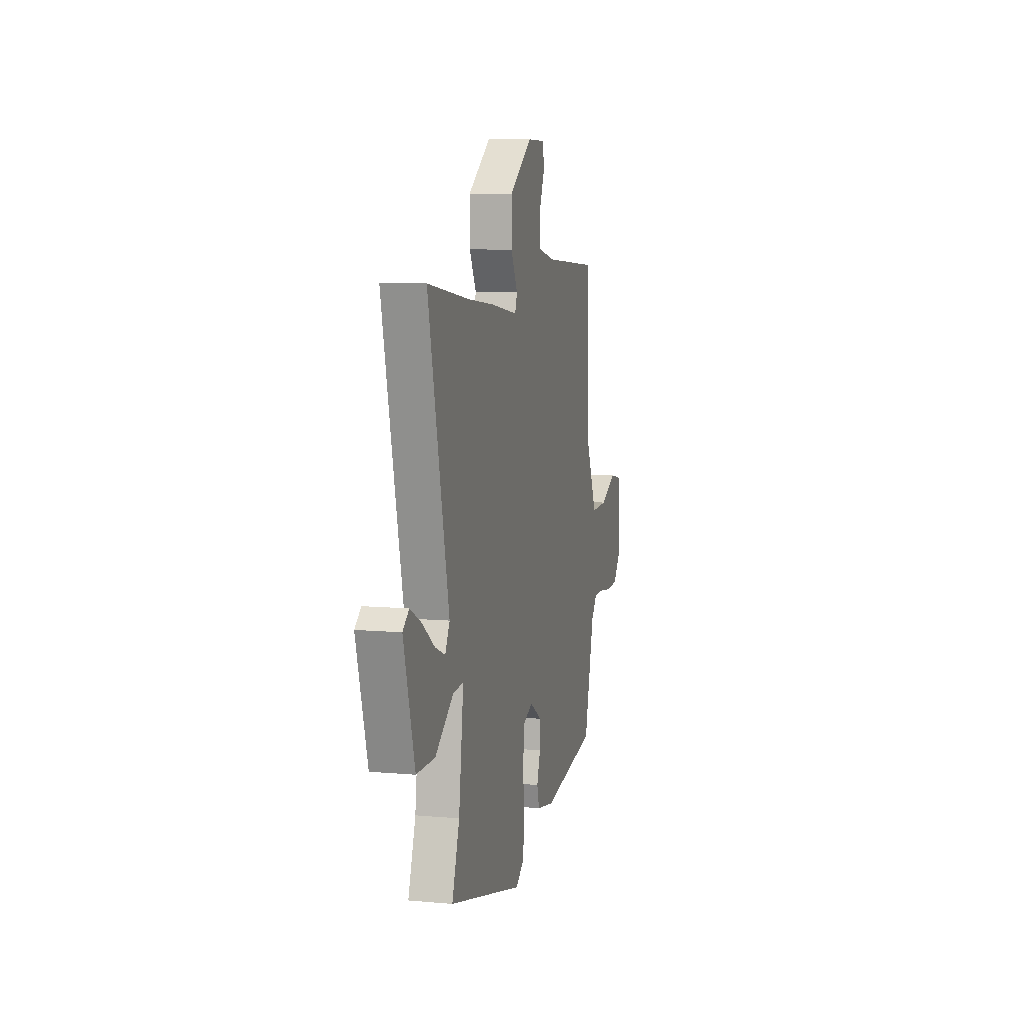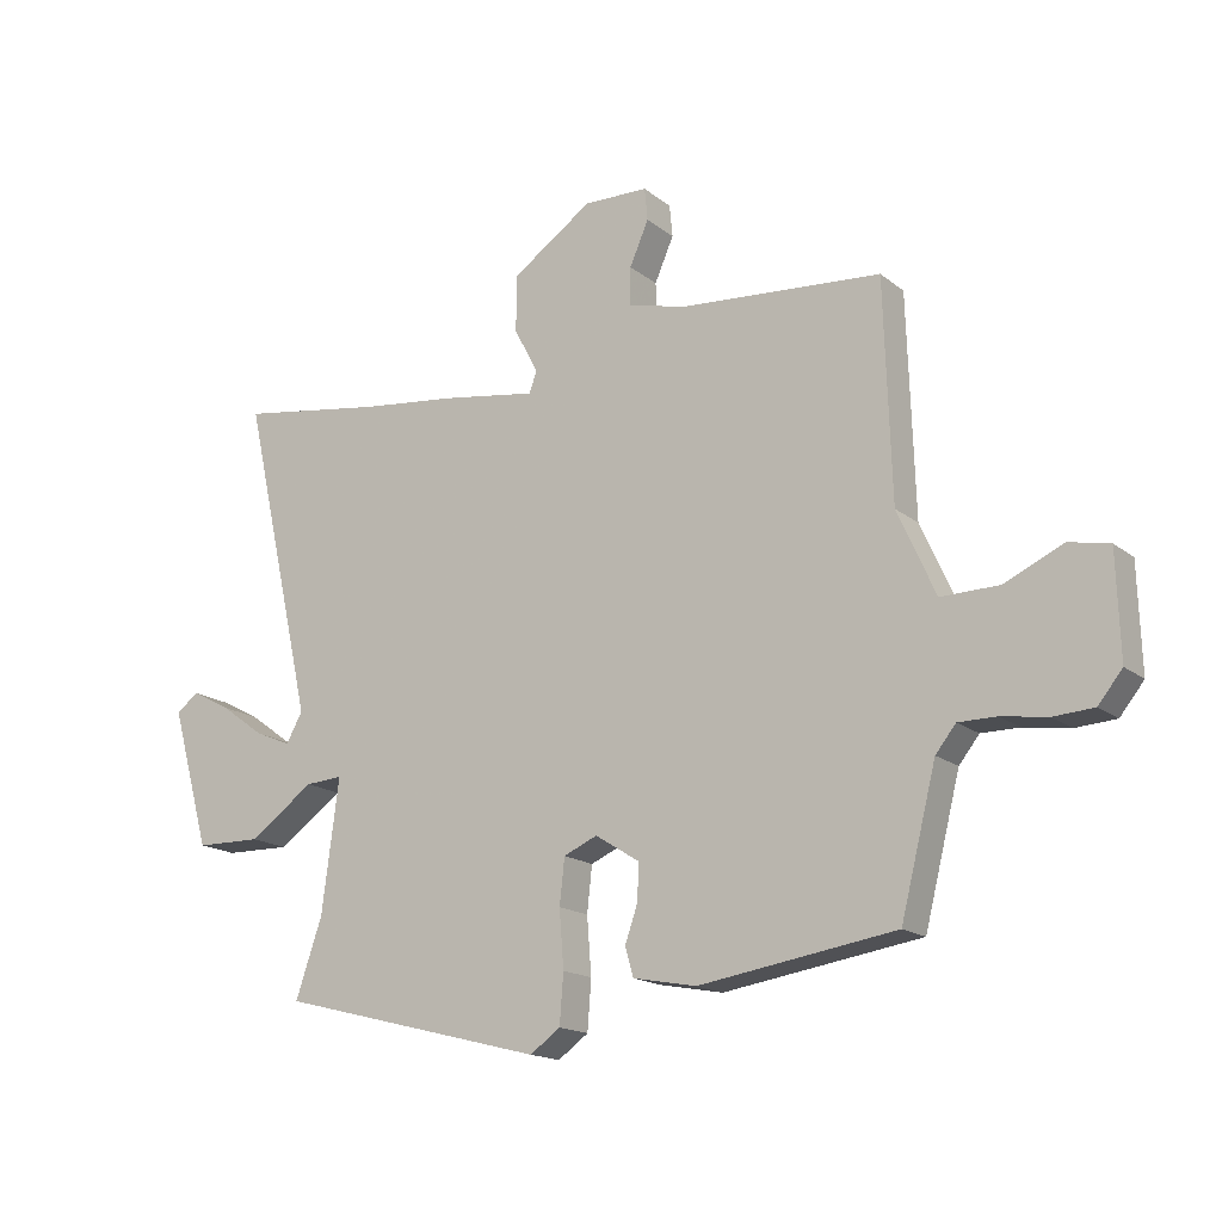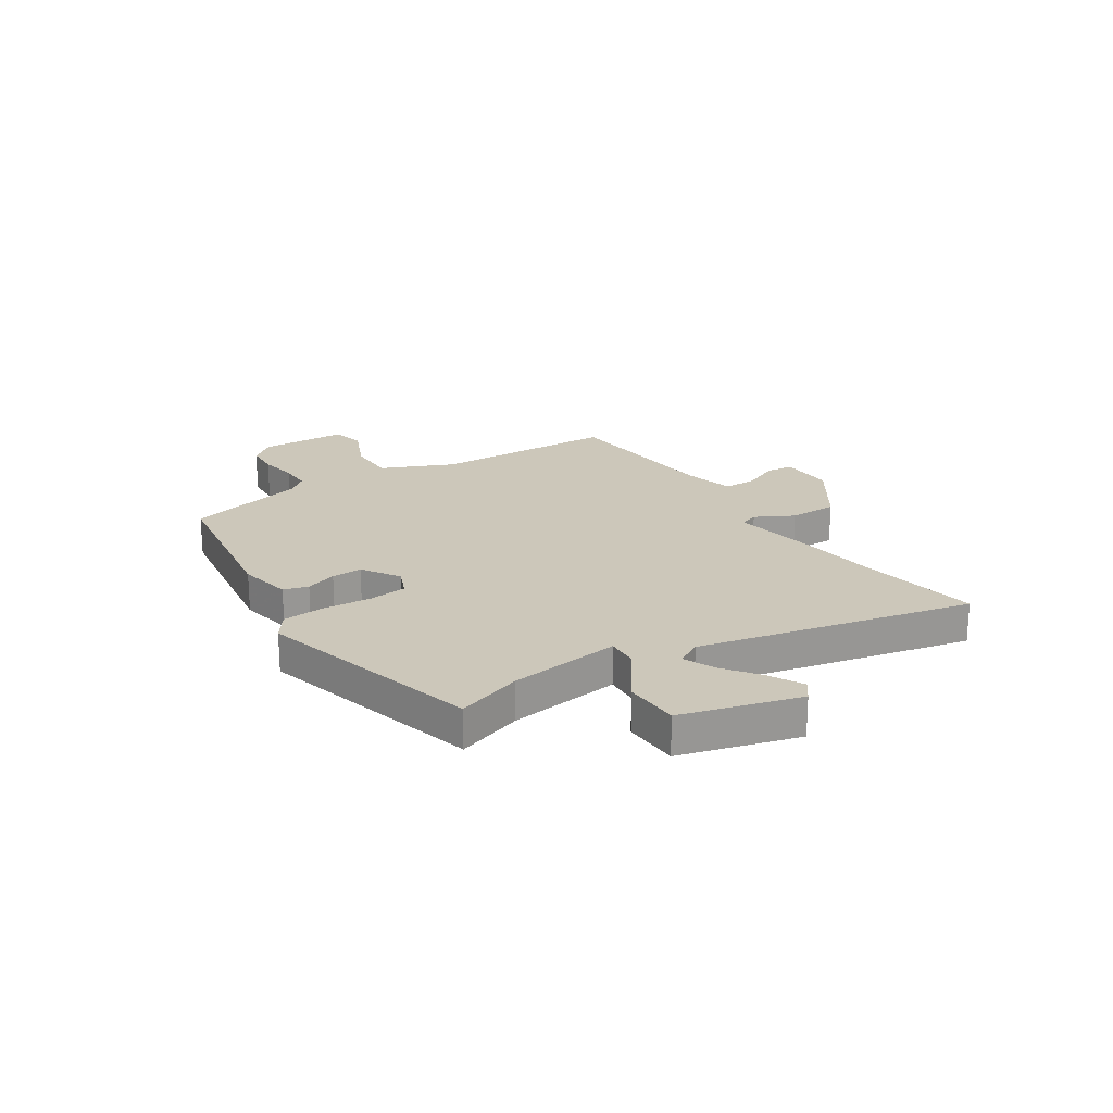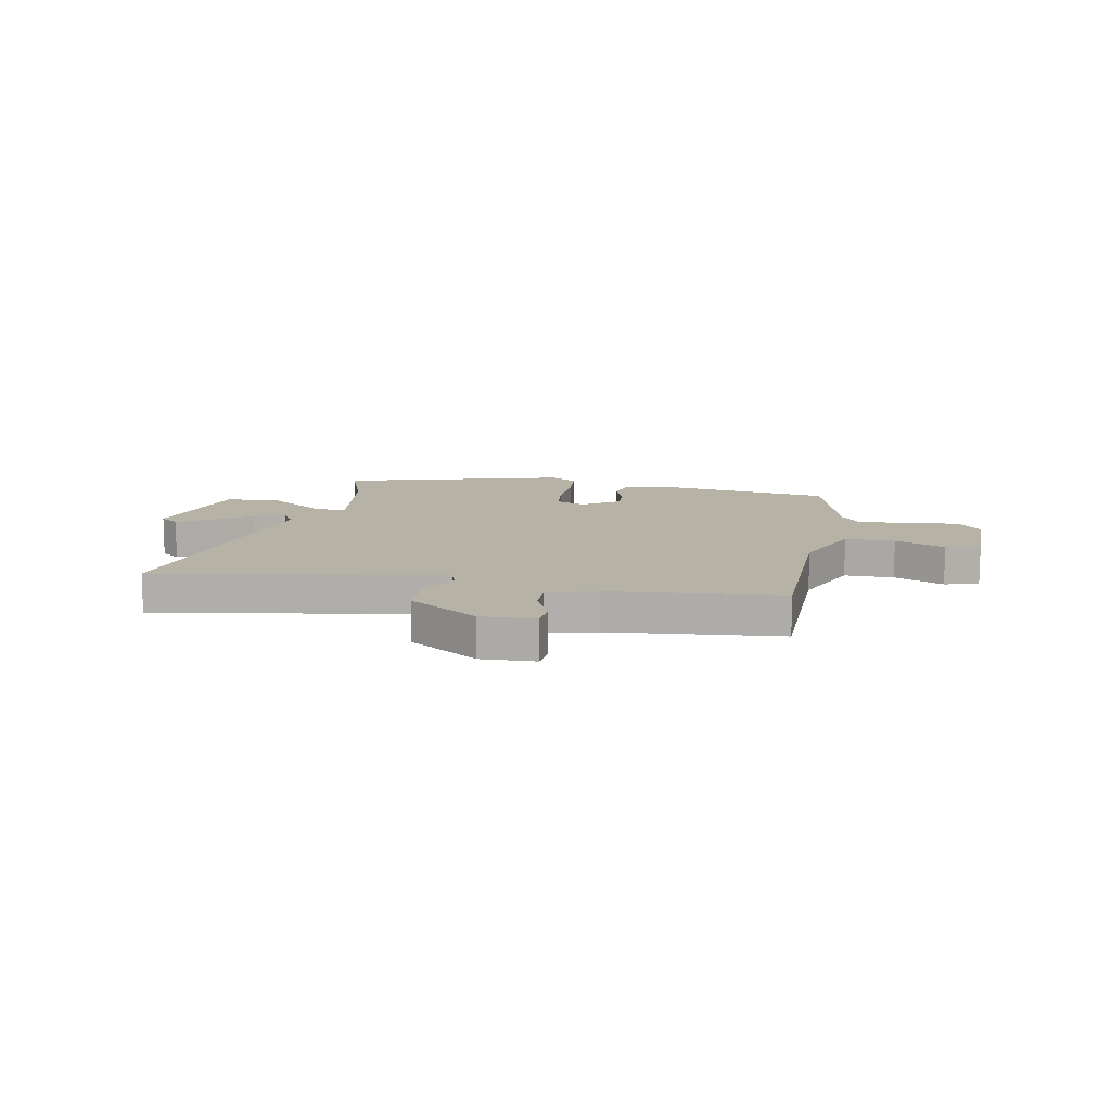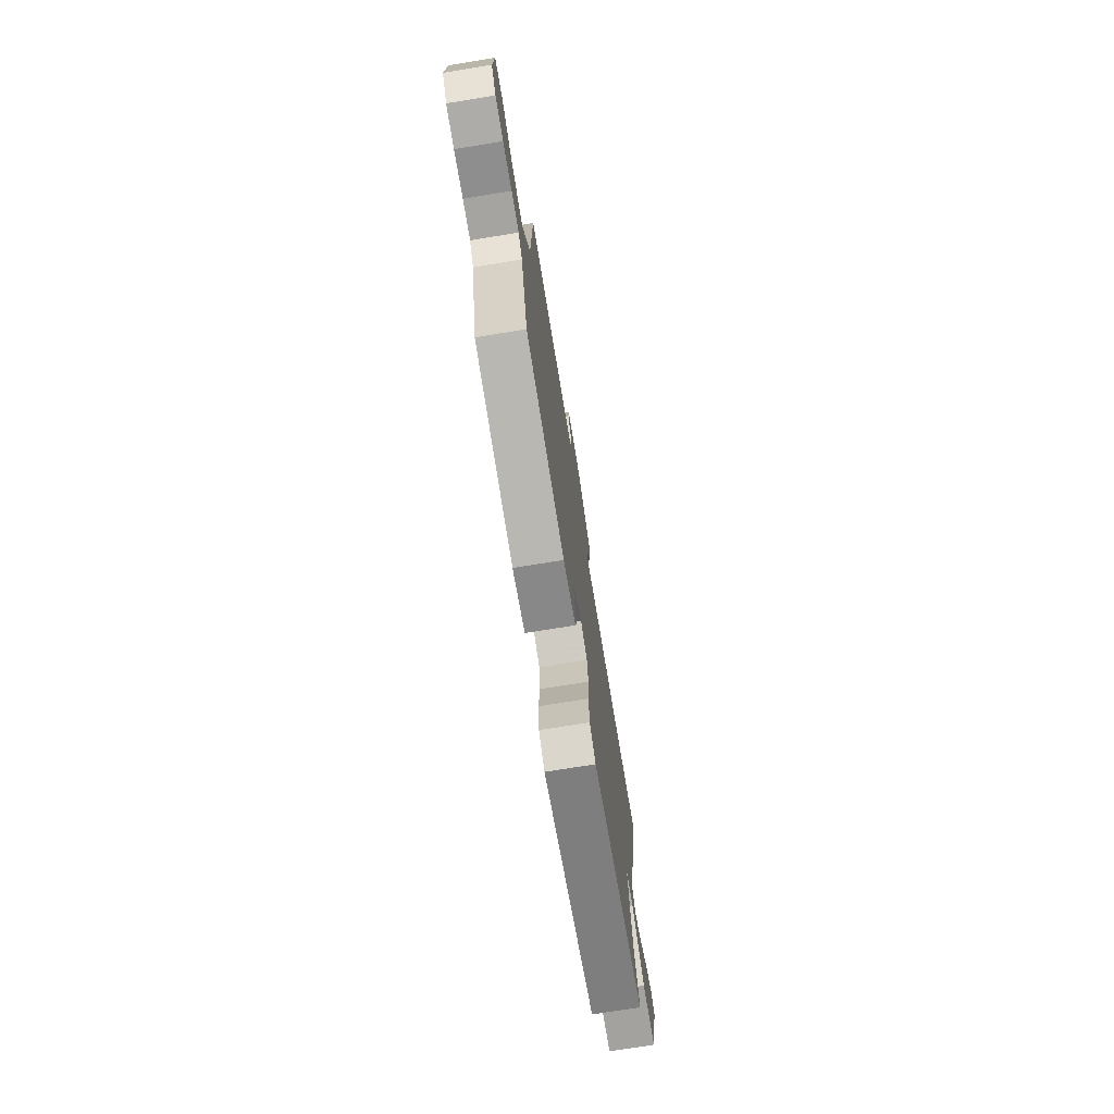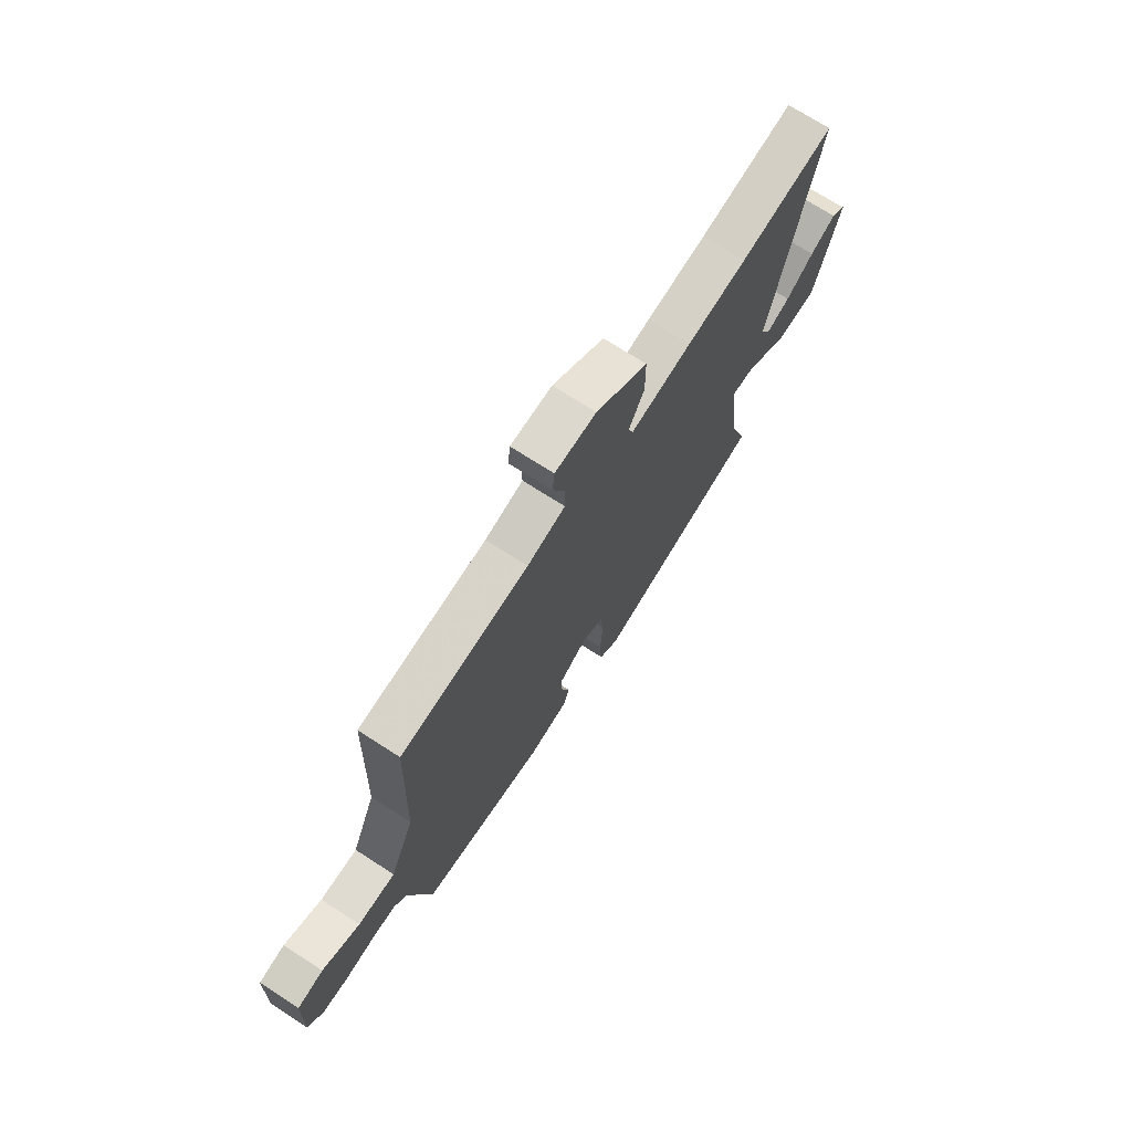
<metadata>
{"format":"obj","ext":"obj","renderer":"f3d","projection":"perspective","resolution":1024,"background":"white","views":[{"elev":8.8,"azim":-76.4,"up":"+Z"},{"elev":-16.5,"azim":33.0,"up":"+Z"},{"elev":21.5,"azim":-123.4,"up":"+Y"},{"elev":12.2,"azim":9.7,"up":"+Y"},{"elev":-73.4,"azim":99.2,"up":"+Z"},{"elev":71.1,"azim":122.9,"up":"+Z"}]}
</metadata>
<code>
v -0.514 0.07 -0.43
v -0.472 0.07 -0.307
v -0.445 0.07 -0.099
v -0.504 0.07 -0.103
v -0.607 0.07 -0.176
v -0.711 0.07 -0.174
v -0.773 0.07 0.046
v -0.738 0.07 0.073
v -0.675 0.07 0.04
v -0.606 0.07 -0.01
v -0.549 0.07 -0.034
v -0.523 0.07 0.013
v -0.638 0.07 0.521
v -0.405 0.07 0.485
v -0.256 0.07 0.468
v -0.104 0.07 0.444
v -0.092 0.07 0.478
v -0.13 0.07 0.549
v -0.13 0.07 0.639
v -0.002 0.07 0.727
v 0.1 0.07 0.725
v 0.105 0.07 0.674
v 0.075 0.07 0.605
v 0.075 0.07 0.544
v 0.169 0.07 0.521
v 0.485 0.07 0.497
v 0.496 0.07 0.152
v 0.556 0.07 0.018
v 0.648 0.07 0.02
v 0.74 0.07 0.062
v 0.804 0.07 0.049
v 0.809 0.07 -0.115
v 0.771 0.07 -0.162
v 0.707 0.07 -0.166
v 0.635 0.07 -0.155
v 0.575 0.07 -0.155
v 0.543 0.07 -0.195
v 0.487 0.07 -0.417
v 0.177 0.07 -0.465
v 0.077 0.07 -0.446
v 0.064 0.07 -0.4
v 0.084 0.07 -0.342
v 0.086 0.07 -0.285
v 0.016 0.07 -0.241
v -0.037 0.07 -0.264
v -0.045 0.07 -0.336
v -0.038 0.07 -0.426
v -0.044 0.07 -0.504
v -0.092 0.07 -0.538
v -0.514 0 -0.43
v -0.472 0 -0.307
v -0.445 0 -0.099
v -0.504 0 -0.103
v -0.607 0 -0.176
v -0.711 0 -0.174
v -0.773 0 0.046
v -0.738 0 0.073
v -0.675 0 0.04
v -0.606 0 -0.01
v -0.549 0 -0.034
v -0.523 0 0.013
v -0.638 0 0.521
v -0.405 0 0.485
v -0.256 0 0.468
v -0.104 0 0.444
v -0.092 0 0.478
v -0.13 0 0.549
v -0.13 0 0.639
v -0.002 0 0.727
v 0.1 0 0.725
v 0.105 0 0.674
v 0.075 0 0.605
v 0.075 0 0.544
v 0.169 0 0.521
v 0.485 0 0.497
v 0.496 0 0.152
v 0.556 0 0.018
v 0.648 0 0.02
v 0.74 0 0.062
v 0.804 0 0.049
v 0.809 0 -0.115
v 0.771 0 -0.162
v 0.707 0 -0.166
v 0.635 0 -0.155
v 0.575 0 -0.155
v 0.543 0 -0.195
v 0.487 0 -0.417
v 0.177 0 -0.465
v 0.077 0 -0.446
v 0.064 0 -0.4
v 0.084 0 -0.342
v 0.086 0 -0.285
v 0.016 0 -0.241
v -0.037 0 -0.264
v -0.045 0 -0.336
v -0.038 0 -0.426
v -0.044 0 -0.504
v -0.092 0 -0.538
f 49 1 2
f 48 49 2
f 47 48 2
f 46 47 2
f 45 46 2 3
f 44 45 3
f 40 41 42
f 39 40 42
f 38 39 42
f 37 38 42
f 36 37 42 43
f 33 34 35
f 32 33 35
f 31 32 35
f 30 31 35
f 29 30 35
f 28 29 35 36
f 36 43 44
f 28 36 44
f 27 28 44
f 21 22 23
f 20 21 23
f 19 20 23
f 18 19 23
f 17 18 23
f 16 17 23 24
f 14 15 16
f 12 13 14
f 12 14 16
f 16 24 25
f 12 16 25
f 11 12 25
f 8 9 10
f 7 8 10
f 6 7 10
f 5 6 10
f 4 5 10
f 3 4 10 11
f 26 27 44
f 25 26 44
f 11 25 44
f 3 11 44
f 51 50 98
f 51 98 97
f 51 97 96
f 51 96 95
f 52 51 95 94
f 52 94 93
f 91 90 89
f 91 89 88
f 91 88 87
f 91 87 86
f 92 91 86 85
f 84 83 82
f 84 82 81
f 84 81 80
f 84 80 79
f 84 79 78
f 85 84 78 77
f 93 92 85
f 93 85 77
f 93 77 76
f 72 71 70
f 72 70 69
f 72 69 68
f 72 68 67
f 72 67 66
f 73 72 66 65
f 65 64 63
f 63 62 61
f 65 63 61
f 74 73 65
f 74 65 61
f 74 61 60
f 59 58 57
f 59 57 56
f 59 56 55
f 59 55 54
f 59 54 53
f 60 59 53 52
f 93 76 75
f 93 75 74
f 93 74 60
f 93 60 52
f 1 50 51 2
f 2 51 52 3
f 3 52 53 4
f 4 53 54 5
f 5 54 55 6
f 6 55 56 7
f 7 56 57 8
f 8 57 58 9
f 9 58 59 10
f 10 59 60 11
f 11 60 61 12
f 12 61 62 13
f 13 62 63 14
f 14 63 64 15
f 15 64 65 16
f 16 65 66 17
f 17 66 67 18
f 18 67 68 19
f 19 68 69 20
f 20 69 70 21
f 21 70 71 22
f 22 71 72 23
f 23 72 73 24
f 24 73 74 25
f 25 74 75 26
f 26 75 76 27
f 27 76 77 28
f 28 77 78 29
f 29 78 79 30
f 30 79 80 31
f 31 80 81 32
f 32 81 82 33
f 33 82 83 34
f 34 83 84 35
f 35 84 85 36
f 36 85 86 37
f 37 86 87 38
f 38 87 88 39
f 39 88 89 40
f 40 89 90 41
f 41 90 91 42
f 42 91 92 43
f 43 92 93 44
f 44 93 94 45
f 45 94 95 46
f 46 95 96 47
f 47 96 97 48
f 48 97 98 49
f 49 98 50 1

</code>
